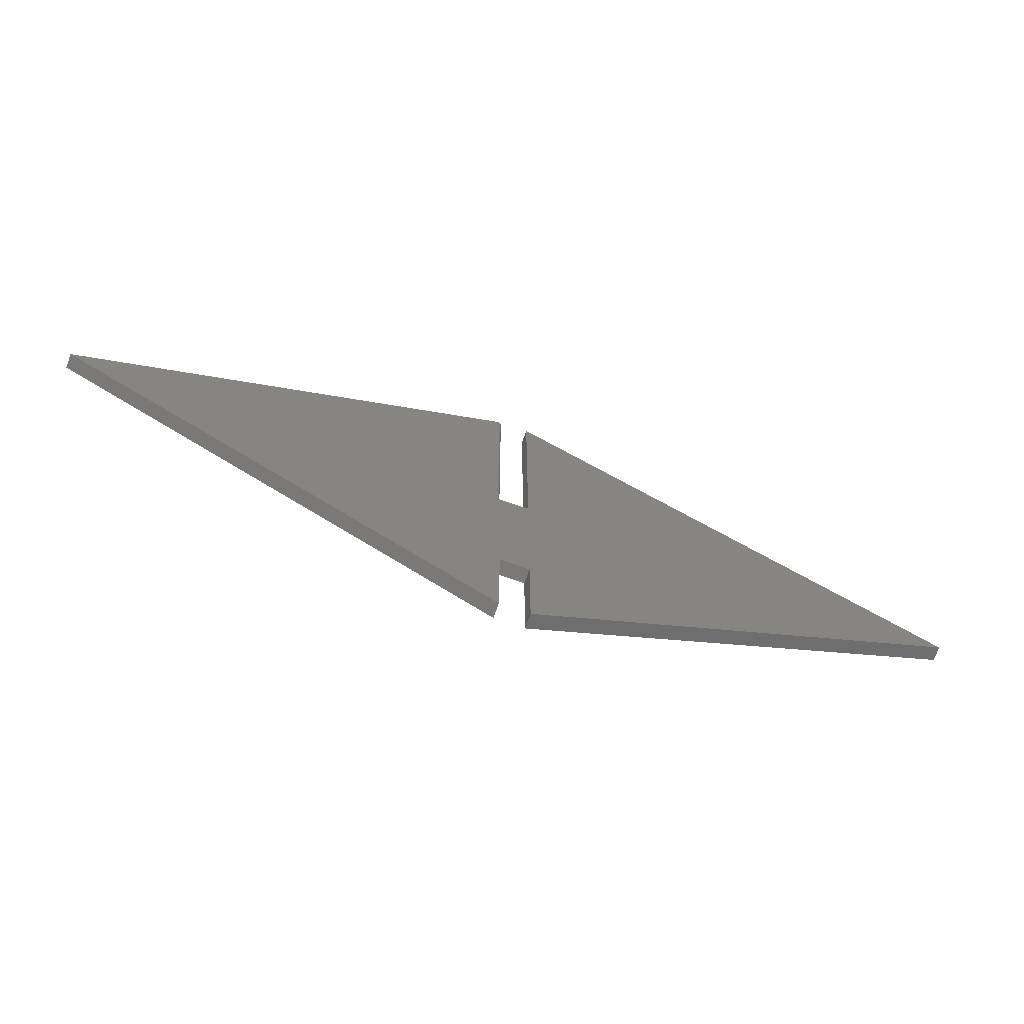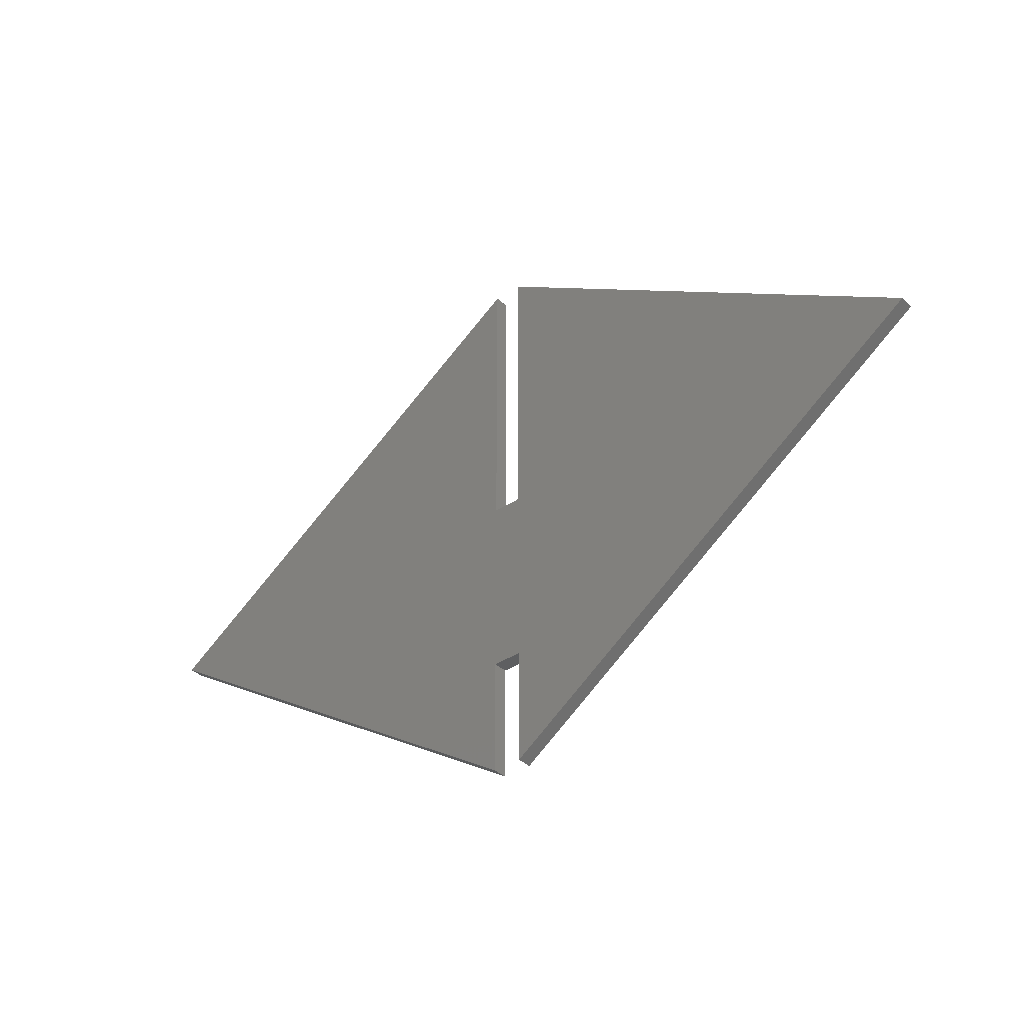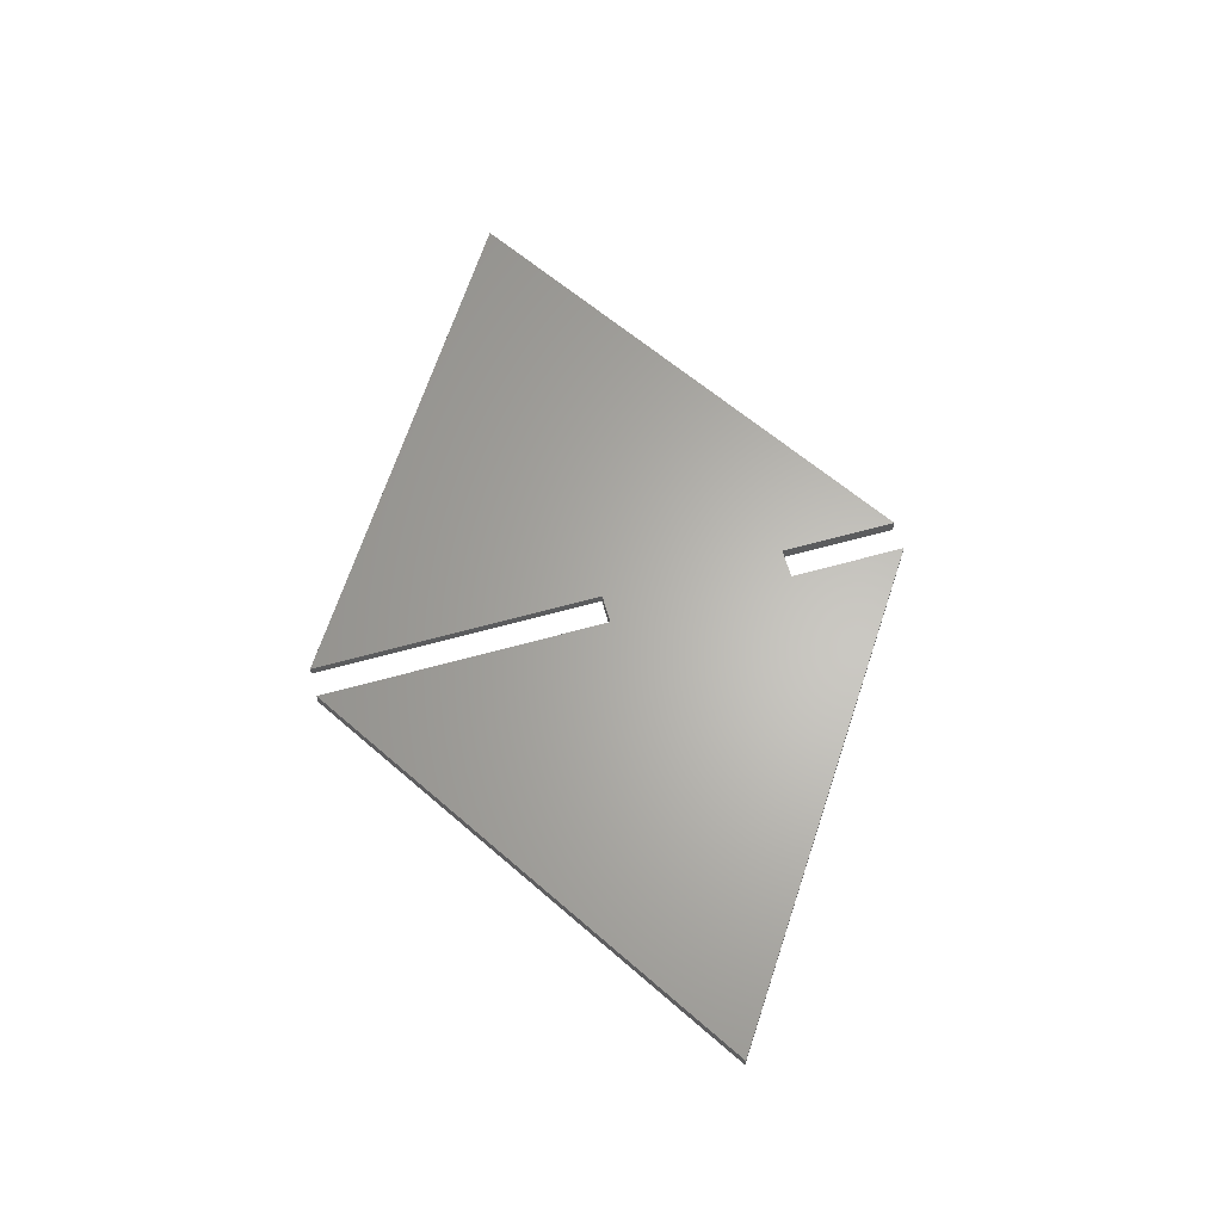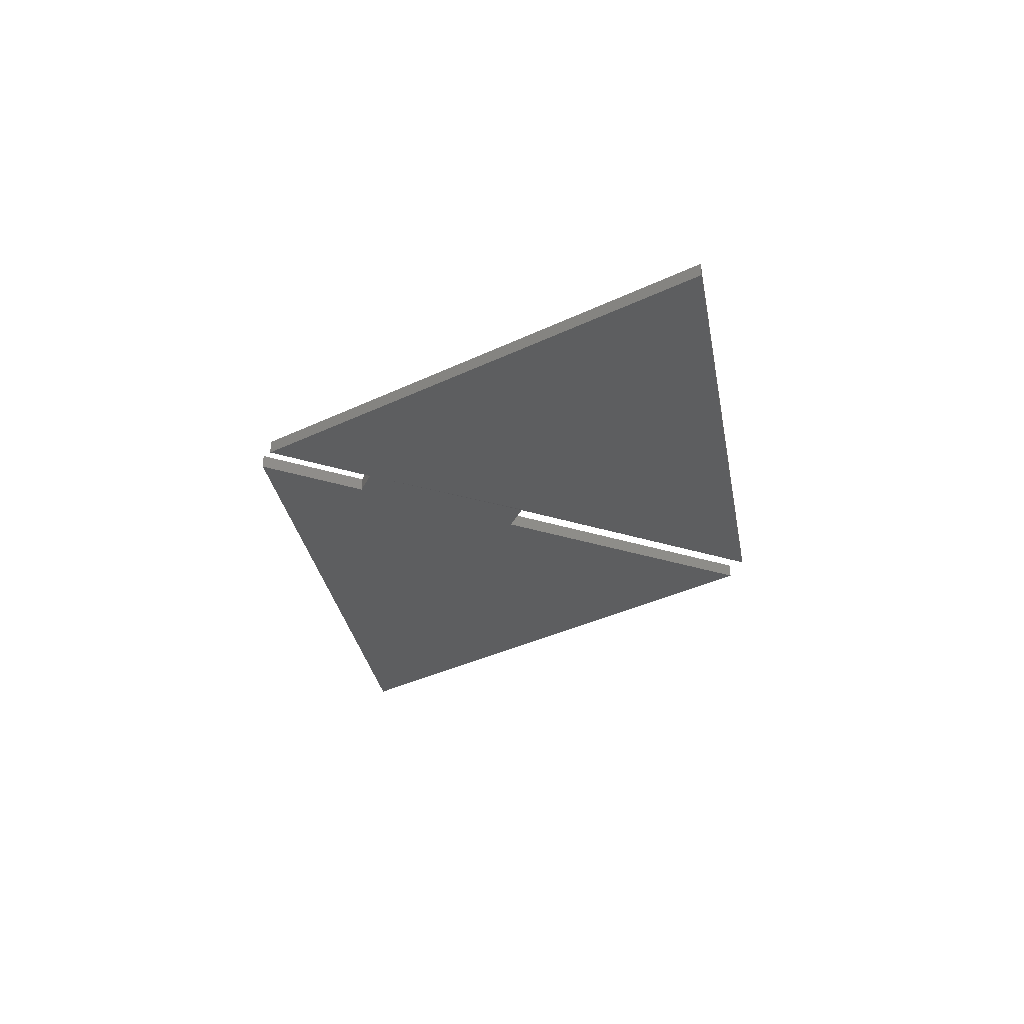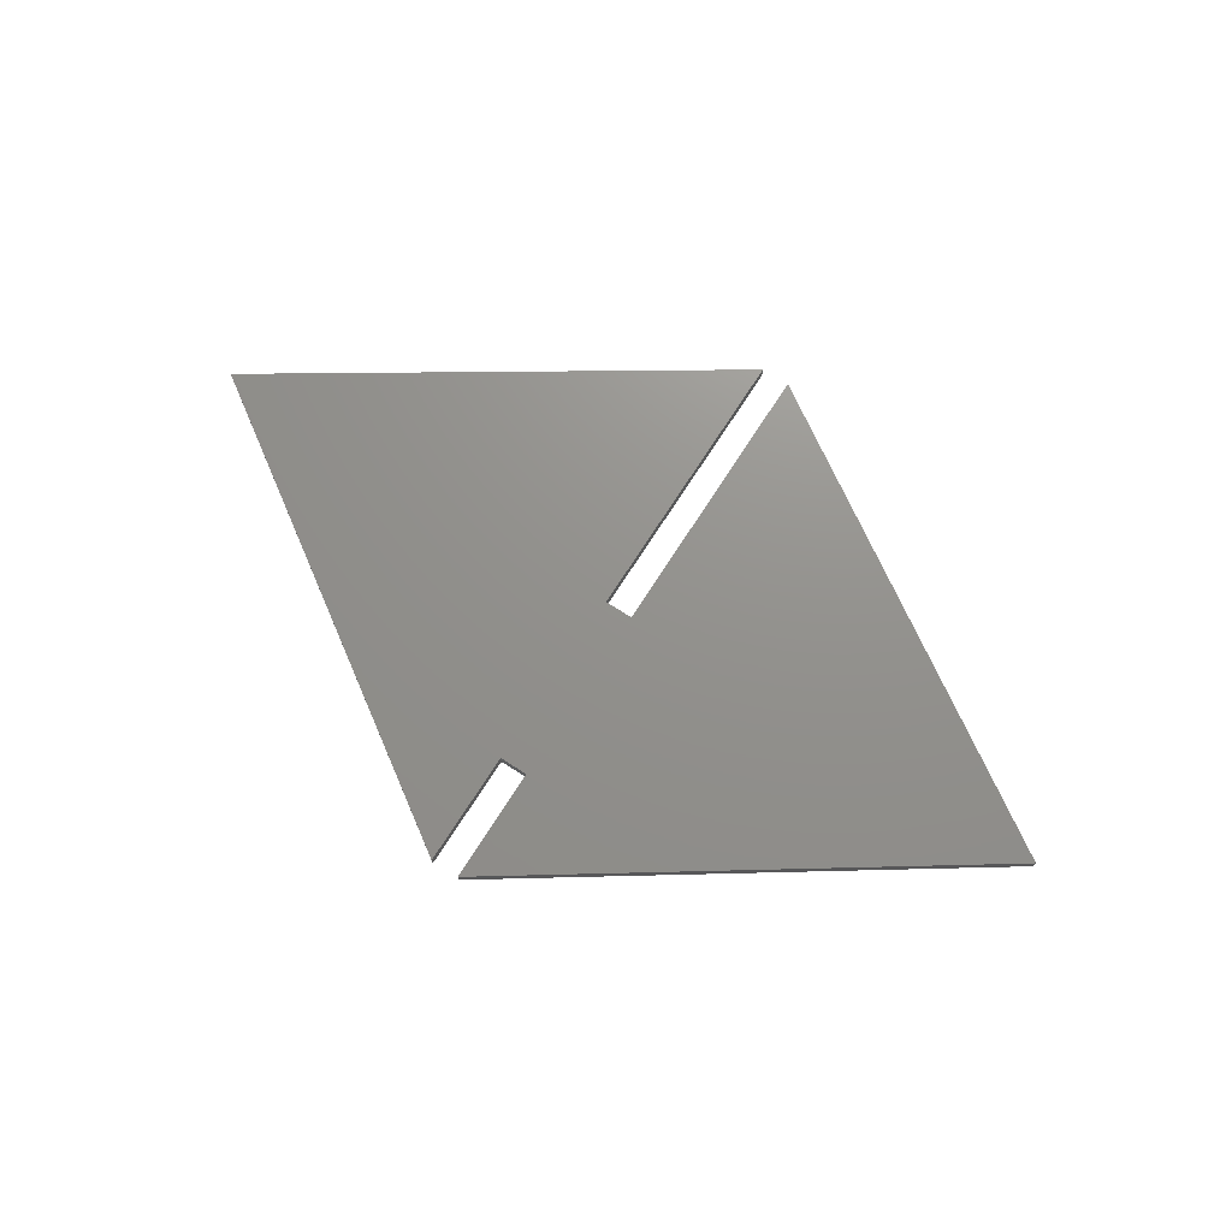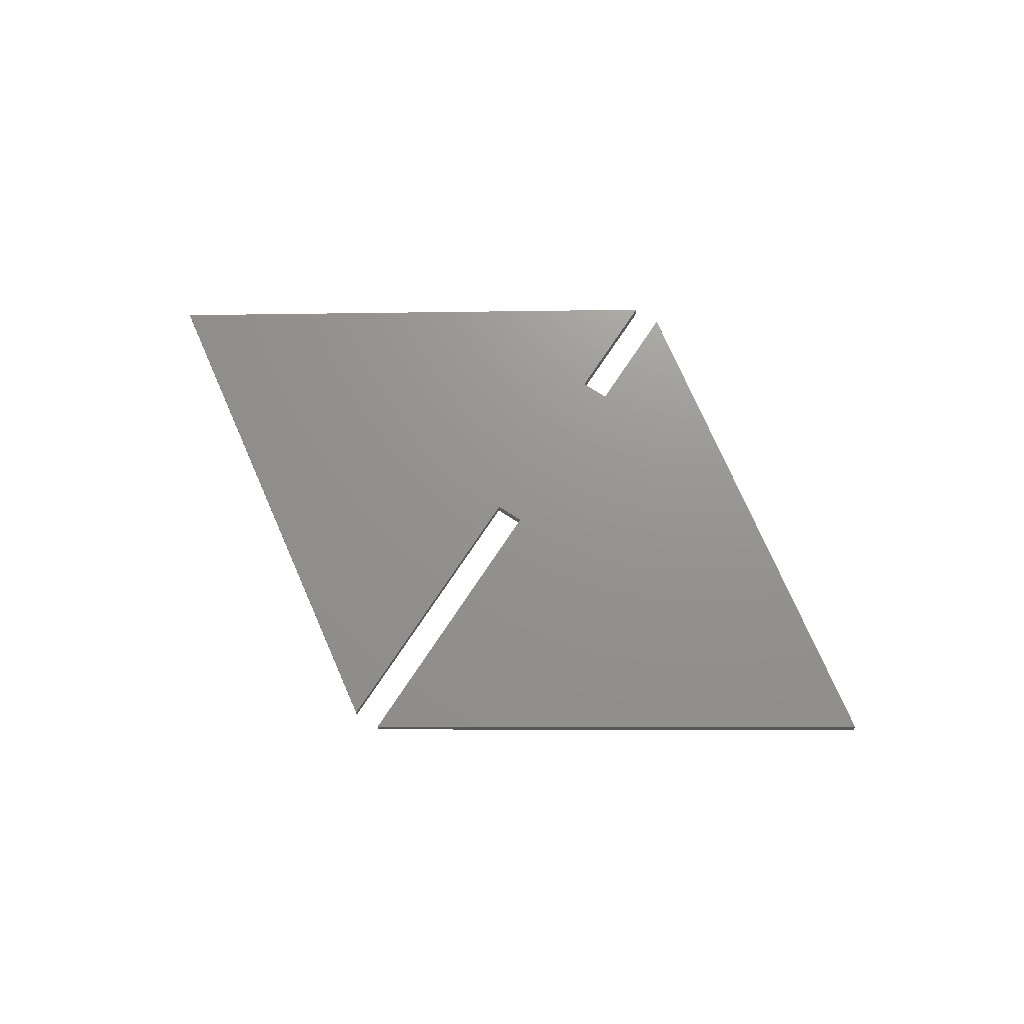
<metadata>
{"format":"stl","ext":"stl","renderer":"f3d","projection":"perspective","resolution":1024,"background":"white","views":[{"elev":-72.3,"azim":160.5,"up":"+Y"},{"elev":-37.7,"azim":40.4,"up":"+Y"},{"elev":64.2,"azim":-105.6,"up":"+Z"},{"elev":-33.9,"azim":67.1,"up":"+Z"},{"elev":72.0,"azim":32.6,"up":"+Z"},{"elev":71.1,"azim":-146.8,"up":"+Z"}]}
</metadata>
<code>
# stl→obj: 35 verts, 66 faces
v -0.02368 0.1484 0.02344
v -0.02368 0.1484 0
v -0.02368 0.6221 0.02344
v -0.02368 0.6221 0
v 0.02368 -0.1516 0
v -0.02368 -0.1516 0
v -0.75 0.1484 0
v -0.02368 -0.341 0
v 0.0315 0.617 0
v 0.75 0.1484 0
v 0.0315 0.1484 0
v 0.02851 0.1484 0.0005947
v 0.02997 0.1484 0.0001501
v 0.02368 -0.341 0
v 0.02368 0.6221 0.02344
v 0.02368 0.6221 0.007812
v 0.02368 0.1484 0.02344
v 0.02368 0.1484 0.007812
v 0.02907 0.6186 0.0003867
v 0.02792 0.6194 0.0008647
v 0.02687 0.62 0.001521
v 0.75 0.1484 0.02344
v 0.02512 0.6212 0.003298
v 0.02402 0.6219 0.005537
v 0.03027 0.6178 9.67e-05
v 0.02383 0.1484 0.006288
v 0.02428 0.1484 0.004823
v 0.025 0.1484 0.003472
v 0.02597 0.1484 0.002288
v 0.02716 0.1484 0.001317
v 0.02368 -0.341 0.02344
v -0.75 0.1484 0.02344
v 0.02368 -0.1516 0.02344
v -0.02368 -0.1516 0.02344
v -0.02368 -0.341 0.02344
f 1 2 3
f 3 2 4
f 5 6 7
f 6 8 7
f 9 10 11
f 4 2 7
f 5 7 2
f 5 2 12
f 5 12 13
f 5 13 11
f 5 11 10
f 5 10 14
f 15 16 17
f 17 16 18
f 19 20 21
f 9 22 10
f 21 23 24
f 21 24 16
f 21 16 15
f 15 22 9
f 15 9 25
f 15 25 19
f 15 19 21
f 2 1 17
f 2 17 18
f 2 18 26
f 2 26 27
f 2 27 28
f 2 28 29
f 2 29 30
f 2 30 12
f 31 14 22
f 22 14 10
f 9 13 25
f 9 11 13
f 13 19 25
f 21 29 23
f 23 29 28
f 23 28 27
f 23 27 24
f 19 13 20
f 20 13 12
f 20 12 21
f 21 12 30
f 21 30 29
f 18 16 26
f 26 16 24
f 26 24 27
f 17 22 15
f 32 1 3
f 22 33 31
f 34 33 22
f 34 22 17
f 34 17 1
f 34 1 32
f 34 32 35
f 3 4 32
f 32 4 7
f 33 5 31
f 31 5 14
f 34 6 33
f 33 6 5
f 35 8 34
f 34 8 6
f 32 7 35
f 35 7 8

</code>
